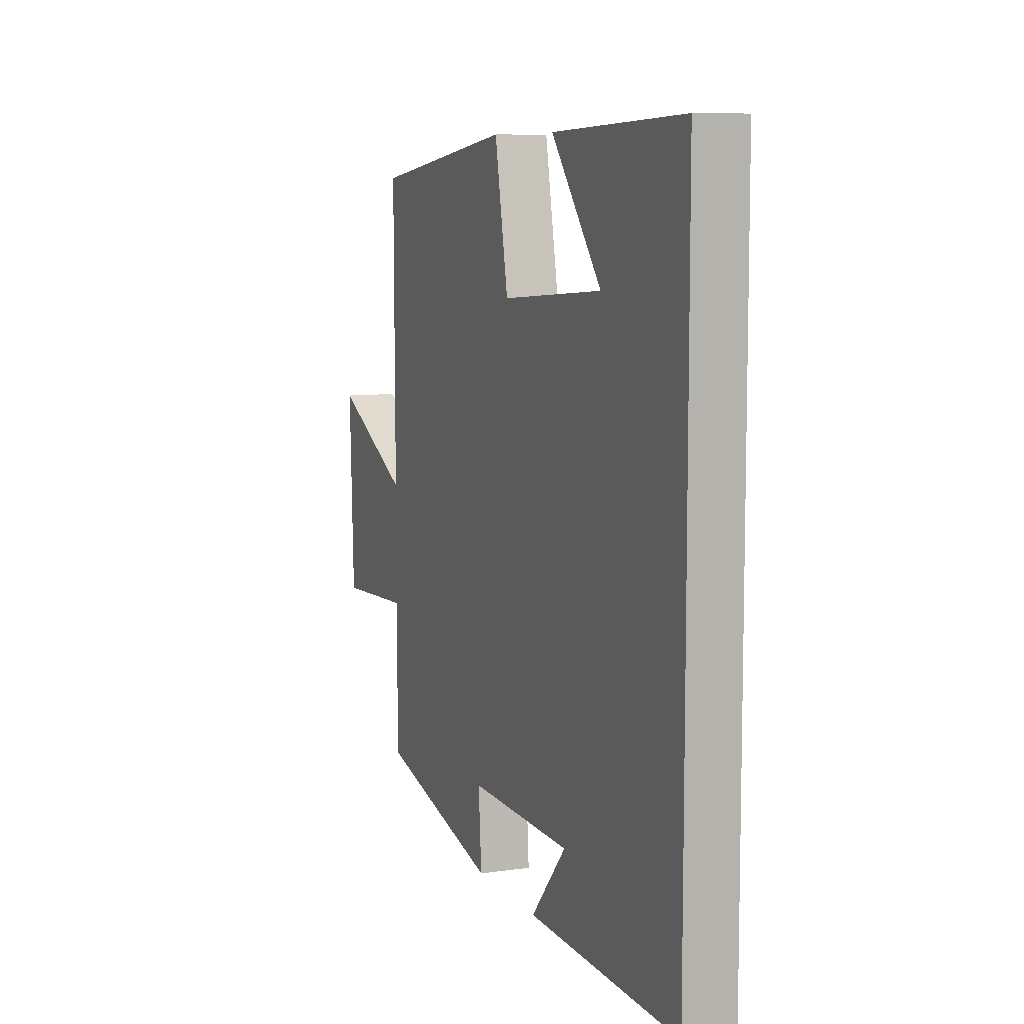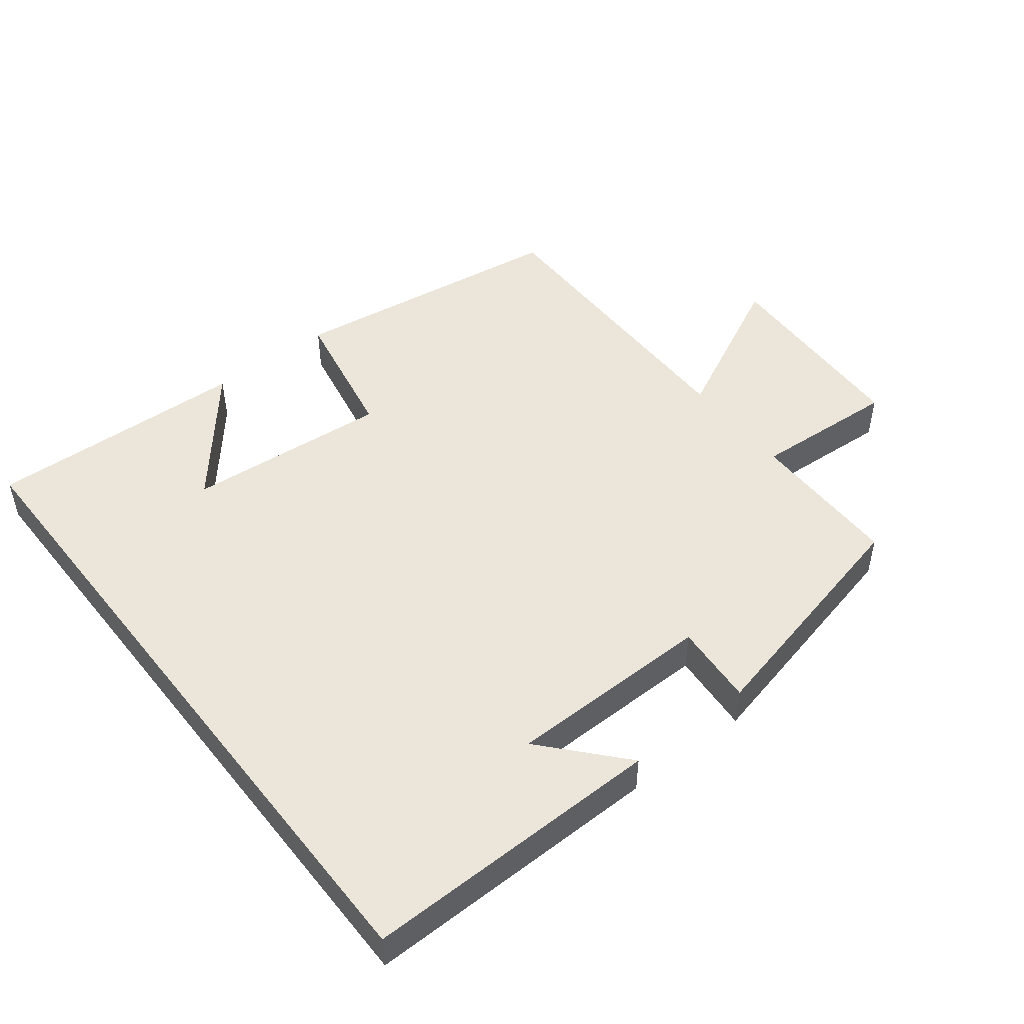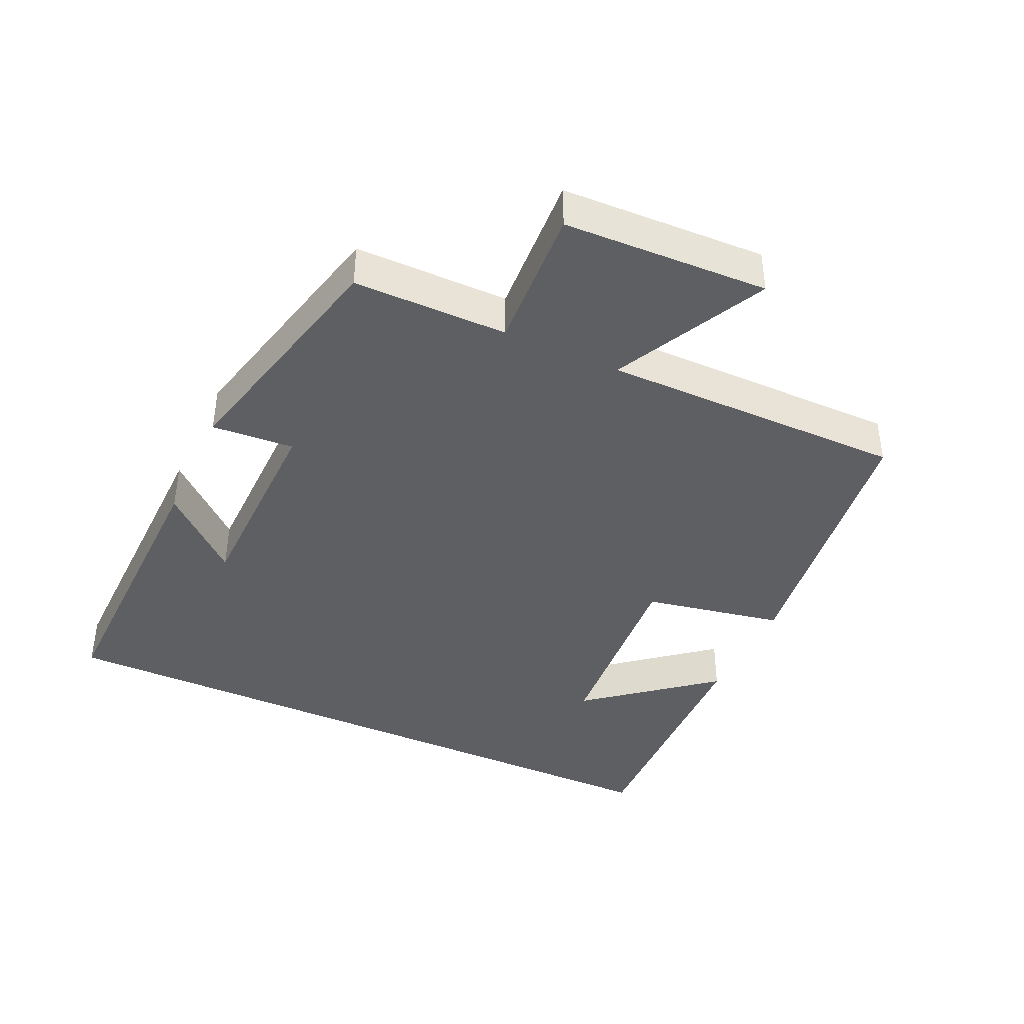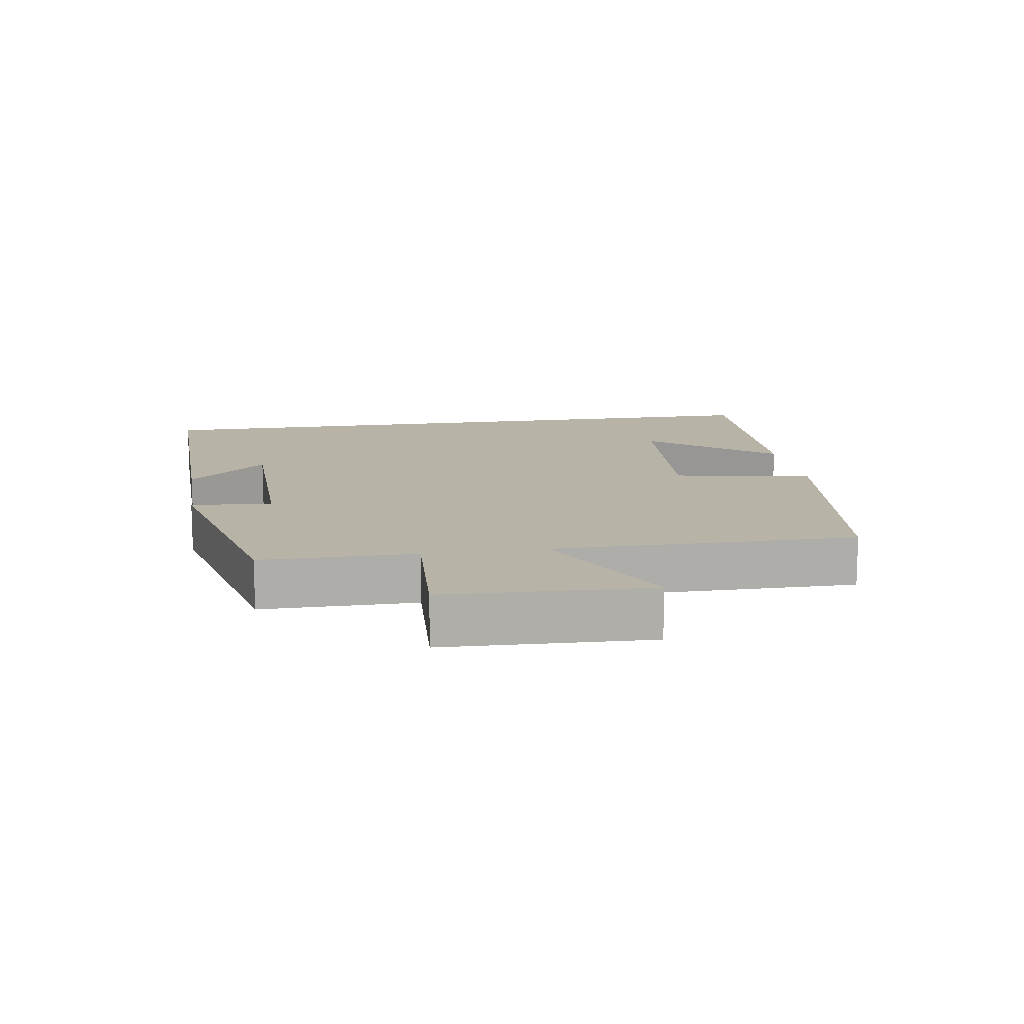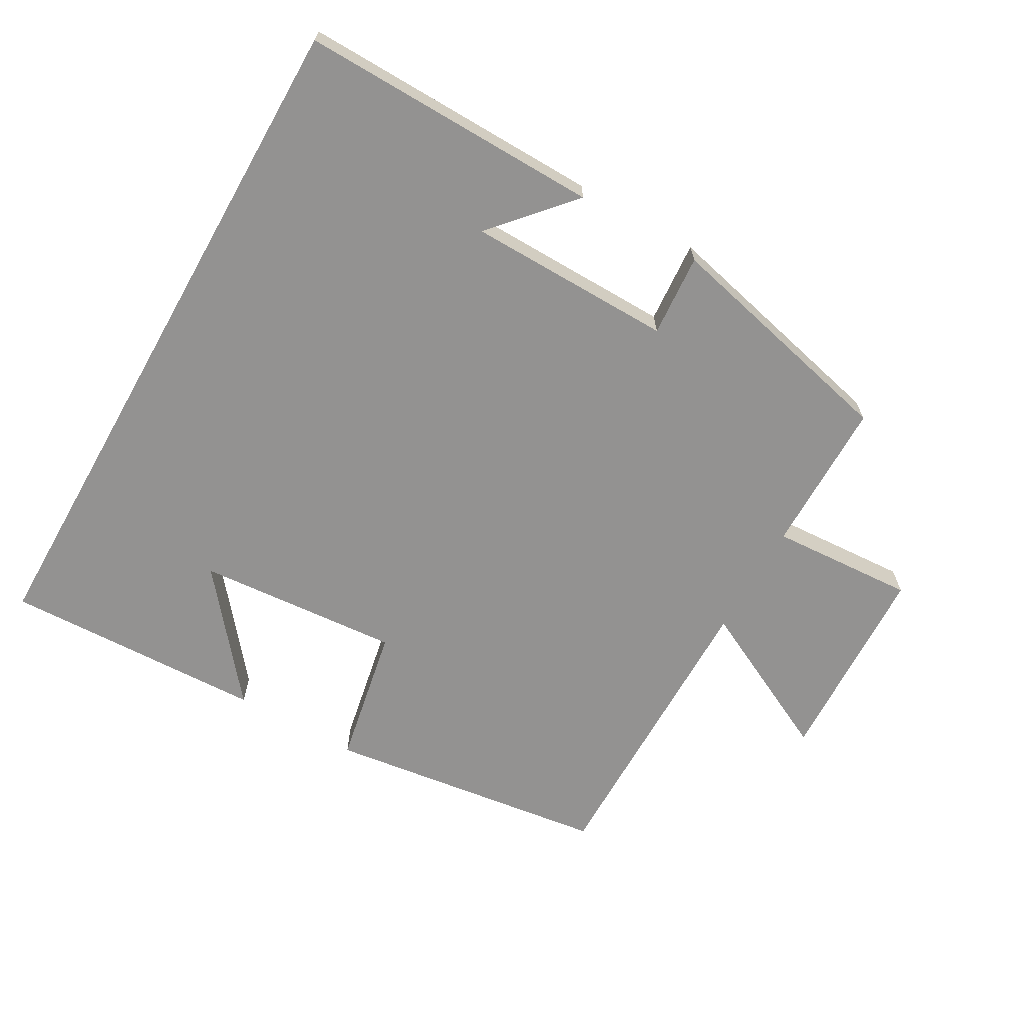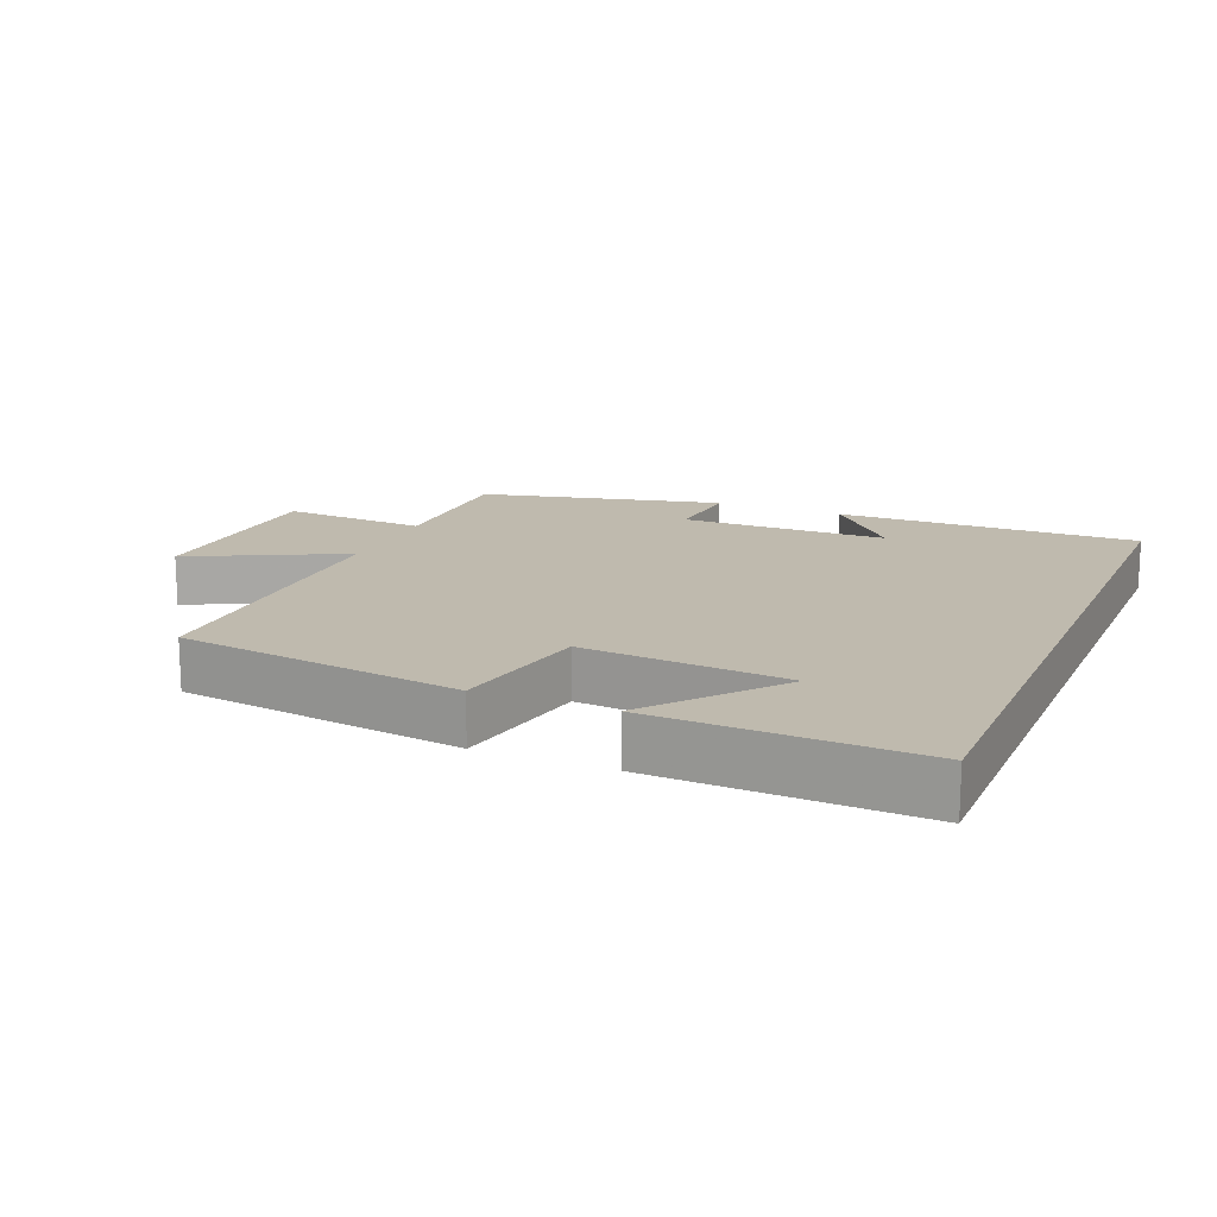
<metadata>
{"format":"obj","ext":"obj","renderer":"f3d","projection":"perspective","resolution":1024,"background":"white","views":[{"elev":8.4,"azim":68.8,"up":"+Z"},{"elev":48.5,"azim":142.1,"up":"+Y"},{"elev":-40.6,"azim":-114.8,"up":"+Y"},{"elev":12.9,"azim":-99.0,"up":"+Y"},{"elev":-66.5,"azim":150.4,"up":"+Y"},{"elev":15.7,"azim":22.8,"up":"+Y"}]}
</metadata>
<code>
v 0.5 0.07 -0.508
v 0.052 0.07 -0.5
v 0.157 0.07 -0.382
v -0.149 0.07 -0.378
v -0.14 0.07 -0.5
v -0.499 0.07 -0.415
v -0.5 0.07 -0.186
v -0.715 0.07 -0.199
v -0.727 0.07 0.105
v -0.5 0.07 -0.008
v -0.502 0.07 0.443
v -0.081 0.07 0.5
v -0.041 0.07 0.292
v 0.261 0.07 0.316
v 0.111 0.07 0.5
v 0.5 0.07 0.514
v 0.5 0 -0.508
v 0.052 0 -0.5
v 0.157 0 -0.382
v -0.149 0 -0.378
v -0.14 0 -0.5
v -0.499 0 -0.415
v -0.5 0 -0.186
v -0.715 0 -0.199
v -0.727 0 0.105
v -0.5 0 -0.008
v -0.502 0 0.443
v -0.081 0 0.5
v -0.041 0 0.292
v 0.261 0 0.316
v 0.111 0 0.5
v 0.5 0 0.514
f 14 15 16
f 14 16 1
f 13 14 1
f 10 11 12 13
f 10 13 1
f 7 8 9 10
f 6 7 10
f 5 6 10
f 4 5 10
f 3 4 10
f 3 10 1
f 1 2 3
f 32 31 30
f 17 32 30
f 17 30 29
f 29 28 27 26
f 17 29 26
f 26 25 24 23
f 26 23 22
f 26 22 21
f 26 21 20
f 26 20 19
f 17 26 19
f 19 18 17
f 1 17 18 2
f 2 18 19 3
f 3 19 20 4
f 4 20 21 5
f 5 21 22 6
f 6 22 23 7
f 7 23 24 8
f 8 24 25 9
f 9 25 26 10
f 10 26 27 11
f 11 27 28 12
f 12 28 29 13
f 13 29 30 14
f 14 30 31 15
f 15 31 32 16
f 16 32 17 1

</code>
